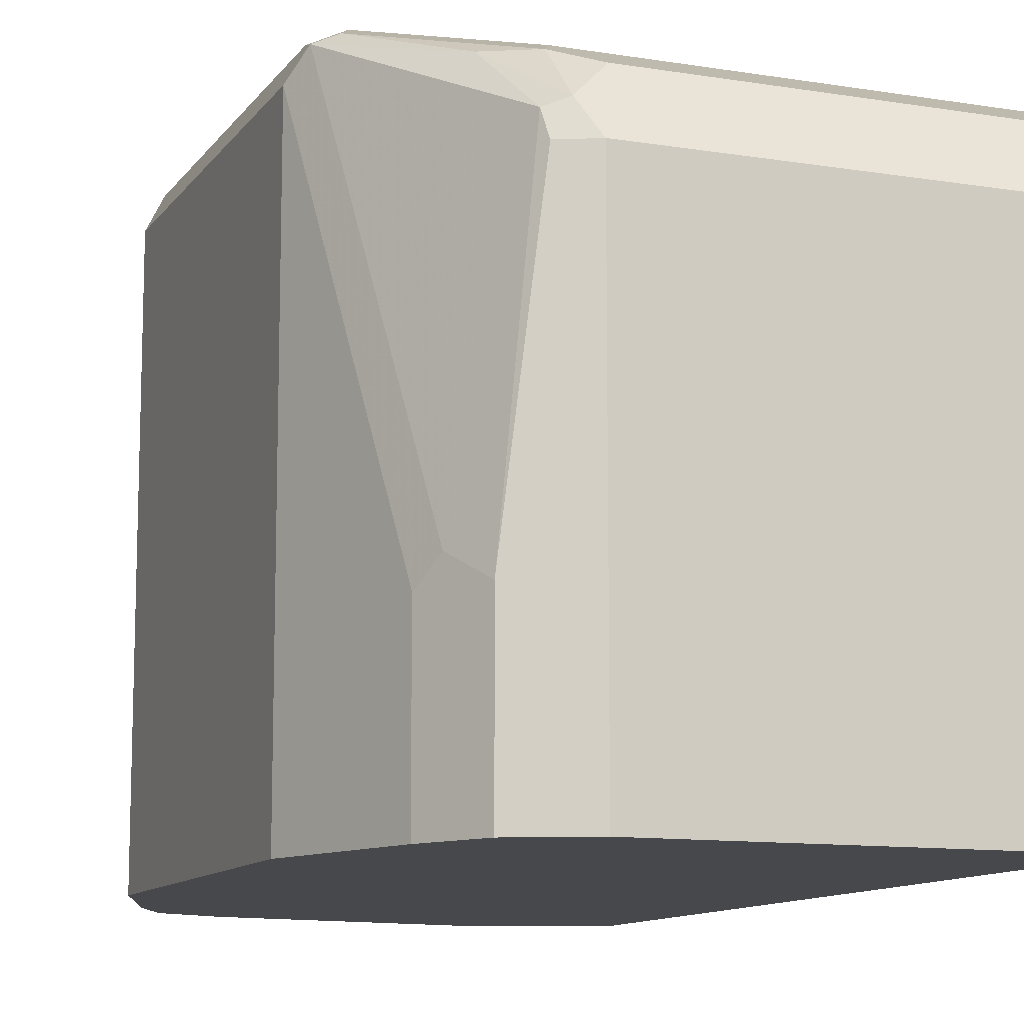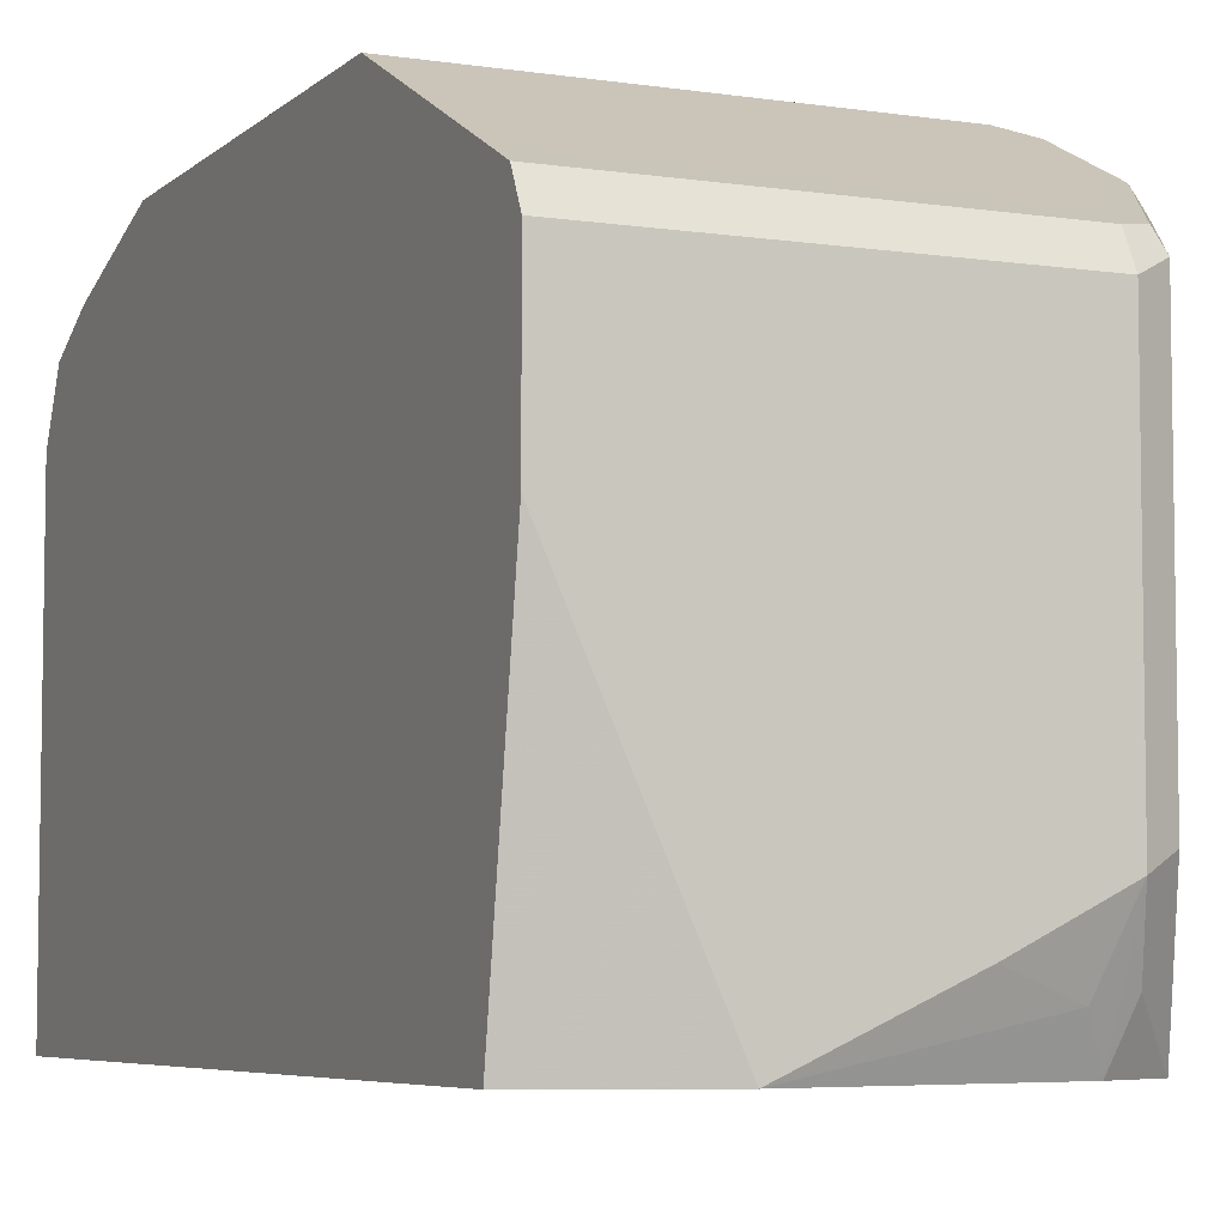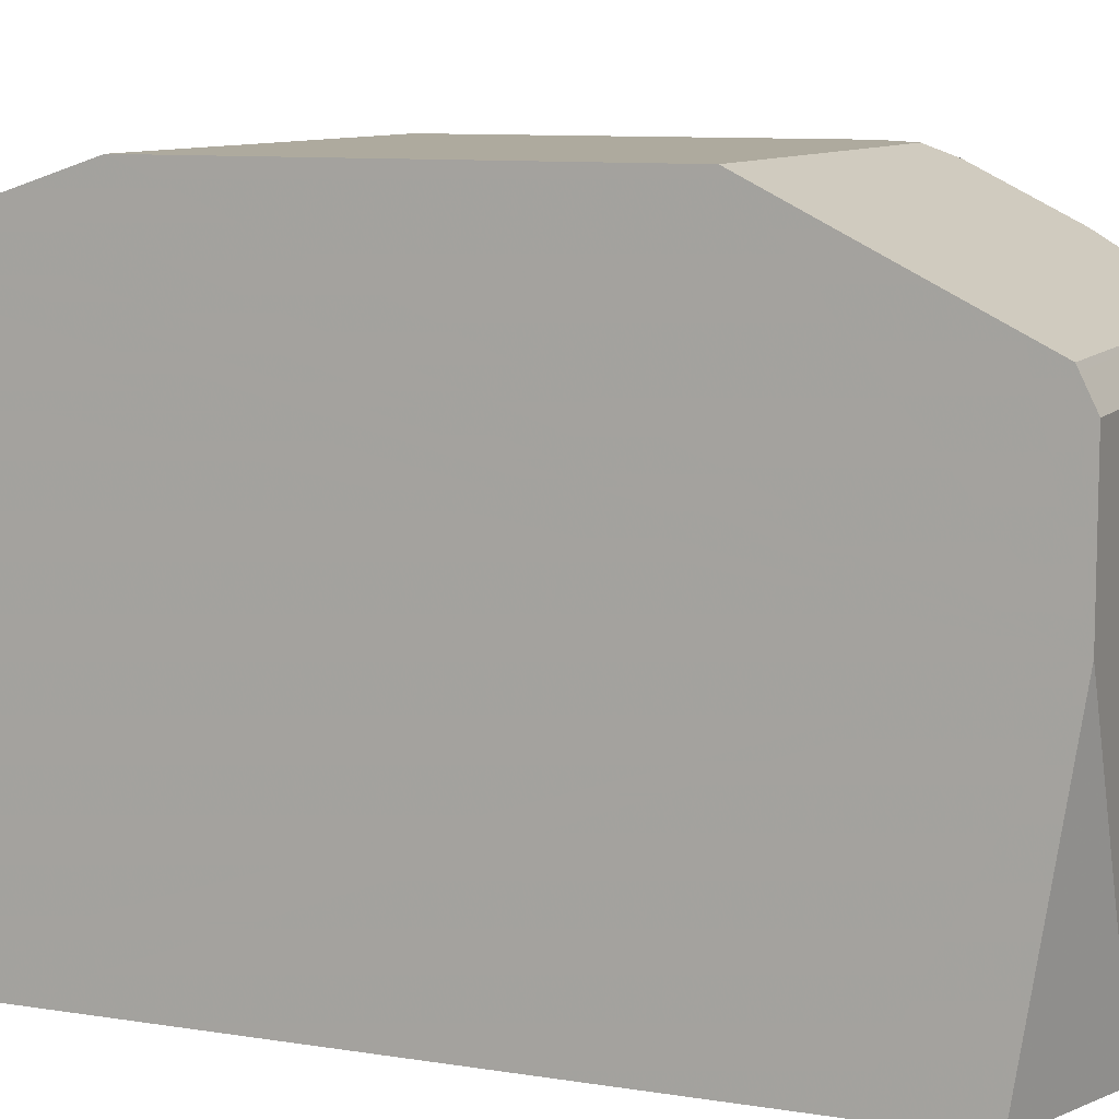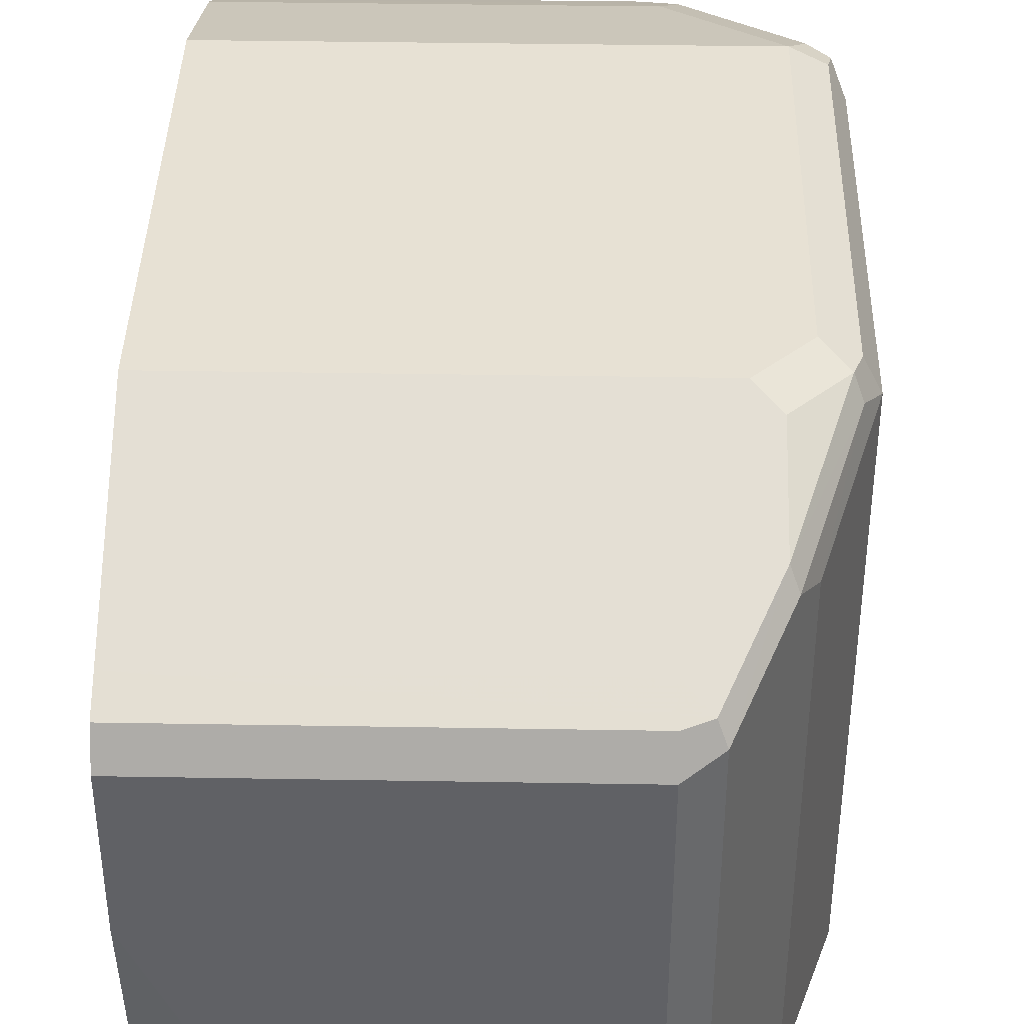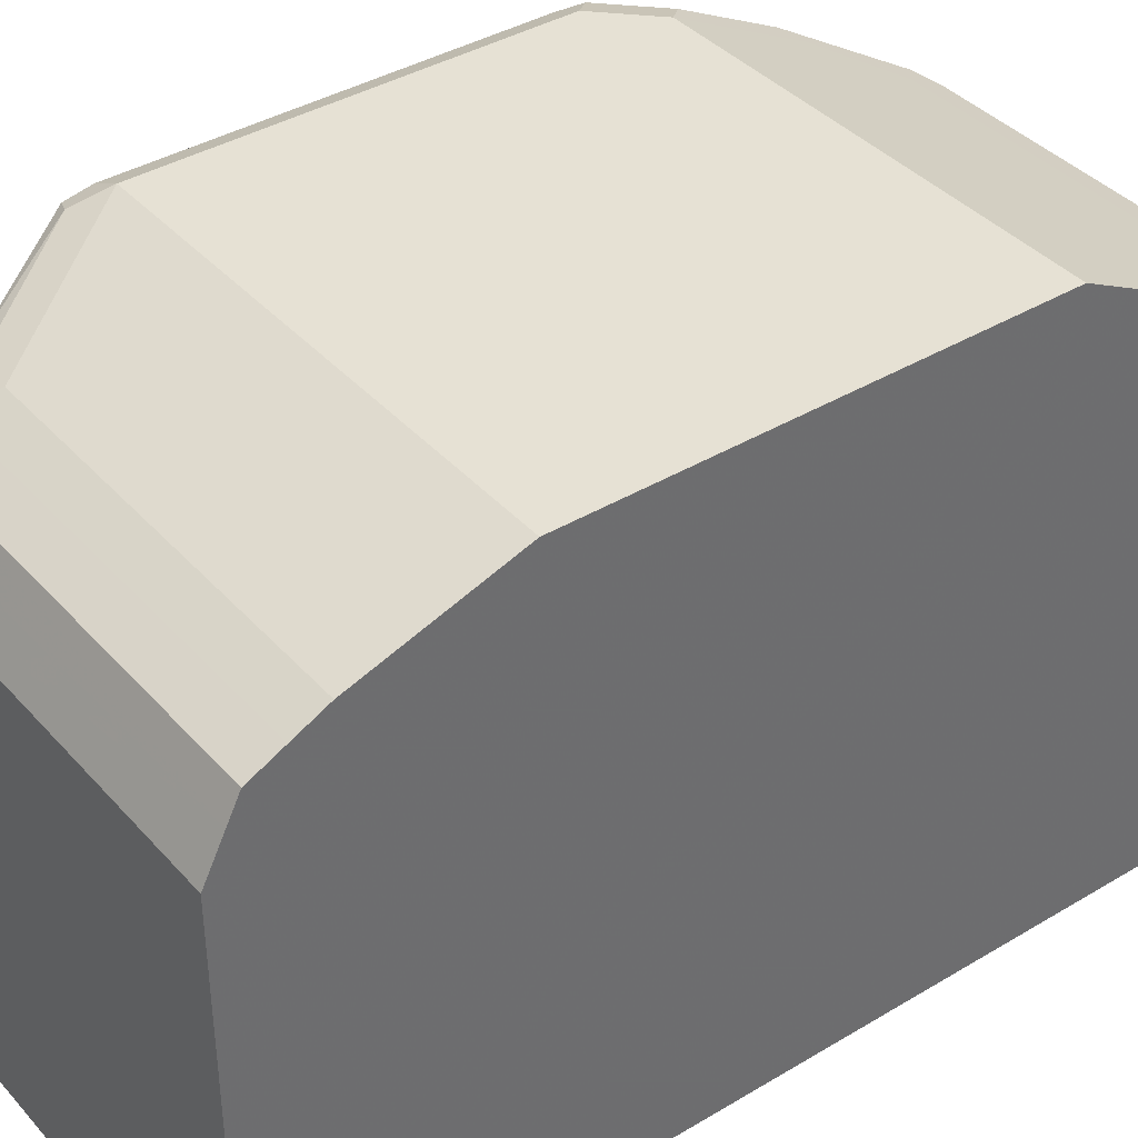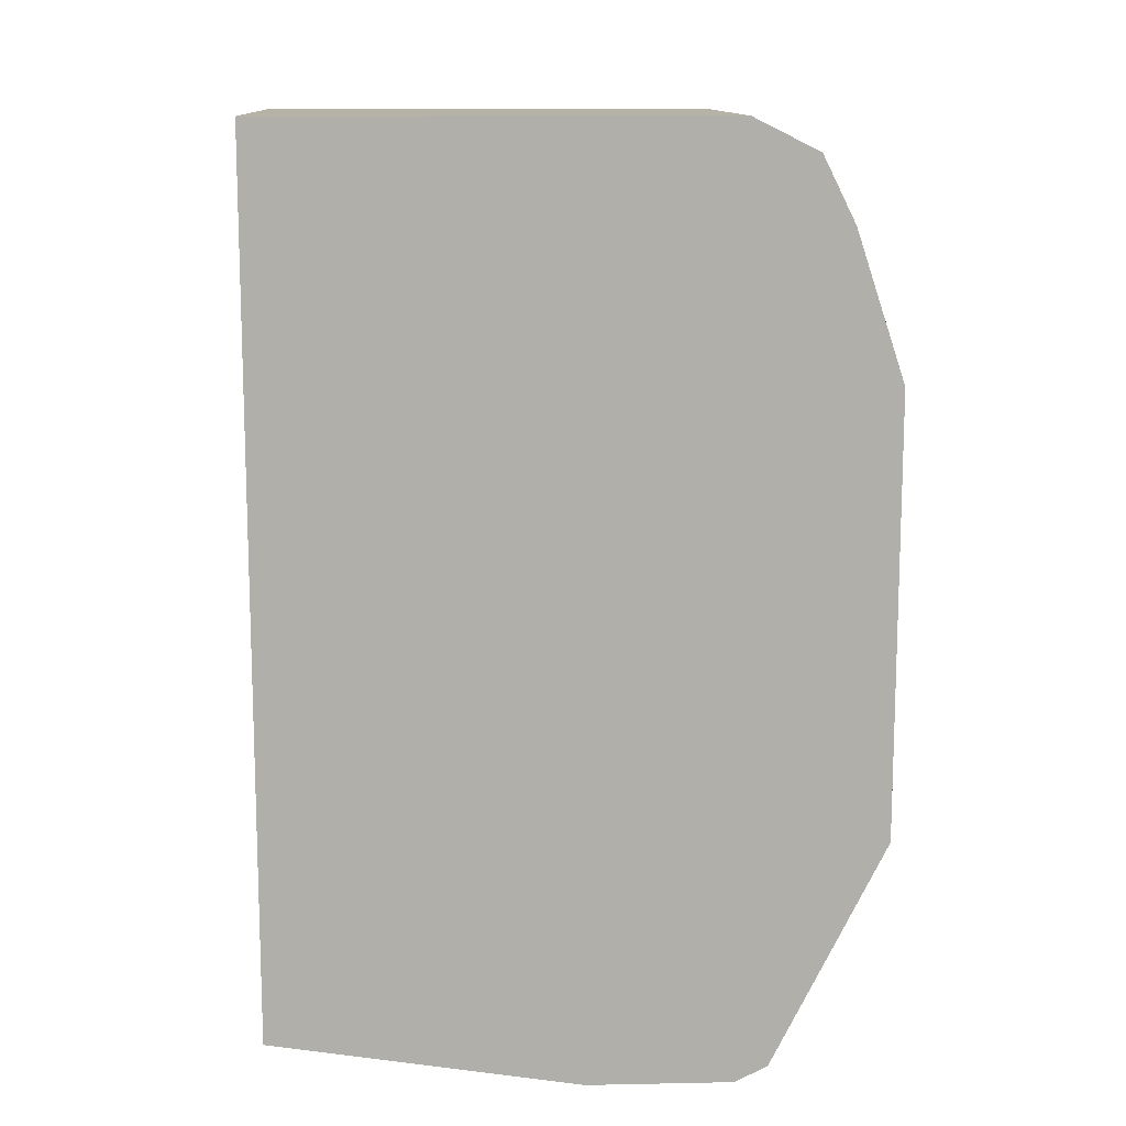
<metadata>
{"format":"obj","ext":"obj","renderer":"f3d","projection":"perspective","resolution":1024,"background":"white","views":[{"elev":-11.3,"azim":-21.6,"up":"+Y"},{"elev":-5.9,"azim":155.5,"up":"+Y"},{"elev":9.3,"azim":113.1,"up":"+Y"},{"elev":39.5,"azim":-178.8,"up":"+Y"},{"elev":39.0,"azim":53.1,"up":"+Y"},{"elev":12.3,"azim":87.3,"up":"+Z"}]}
</metadata>
<code>
v -0.3802 0.6089 -0.181
v -0.4616 0.6245 -0.172
v -0.4345 0.6336 -0.181
v -0.3292 0.7241 -0.181
v -0.3292 0.6089 -0.1629
v -0.4707 0.6089 -0.1629
v -0.4707 0.6517 -0.181
v -0.3292 0.7784 -0.181
v -0.3292 0.6089 0.1629
v -0.4827 0.6089 -0.1569
v -0.4767 0.6276 -0.1689
v -0.4948 0.6089 -0.1508
v -0.4827 0.6577 -0.175
v -0.4707 0.7784 -0.181
v -0.3292 0.7882 -0.1761
v -0.3292 0.7784 0.1629
v -0.4707 0.6089 0.1629
v -0.4937 0.6089 -0.1514
v -0.4953 0.6089 -0.1498
v -0.4827 0.7844 -0.175
v -0.4797 0.792 -0.172
v -0.4707 0.7905 -0.175
v -0.3292 0.7905 -0.175
v -0.4707 0.7784 0.1629
v -0.3292 0.7932 0.1555
v -0.475 0.6089 0.1607
v -0.5008 0.8025 -0.1388
v -0.5036 0.6089 -0.1332
v -0.4978 0.8101 -0.1357
v -0.4887 0.8086 -0.1388
v -0.4707 0.7965 -0.1629
v -0.3292 0.7965 -0.1629
v -0.4767 0.7905 0.1569
v -0.4842 0.7874 0.1539
v -0.4827 0.7784 0.1569
v -0.3292 0.8025 0.1508
v -0.4646 0.8025 0.1508
v -0.4948 0.6698 0.1508
v -0.4948 0.6089 0.1508
v -0.5069 0.7965 -0.1267
v -0.5189 0.8206 -0.08447
v -0.5069 0.6089 -0.1267
v -0.5159 0.8282 -0.08144
v -0.4978 0.8282 -0.09955
v -0.4887 0.8327 -0.09049
v -0.3292 0.8327 -0.09049
v -0.4767 0.8086 0.1388
v -0.491 0.8101 0.1267
v -0.5204 0.8236 0.08145
v -0.5023 0.8055 0.1176
v -0.5023 0.6788 0.1358
v -0.3292 0.8086 0.1388
v -0.5008 0.6698 0.1388
v -0.5008 0.6089 0.1388
v -0.5249 0.8146 -0.07238
v -0.5189 0.8267 -0.07238
v -0.5249 0.6089 -0.07238
v -0.5069 0.8327 -0.07238
v -0.3292 0.8327 0.07239
v -0.4707 0.8146 0.1267
v -0.5069 0.8327 0.07239
v -0.5129 0.8267 0.08448
v -0.5189 0.8267 0.07239
v -0.5249 0.8146 0.07239
v -0.5069 0.6698 0.1267
v -0.5069 0.6089 0.1267
v -0.3292 0.8146 0.1267
v -0.5249 0.6089 0.07239
f 34 48 49
f 33 47 48
f 33 48 34
f 34 38 35
f 34 49 50
f 38 54 39
f 34 51 38
f 36 52 47
f 36 47 37
f 38 51 53
f 38 53 54
f 40 42 57
f 34 50 51
f 33 37 47
f 29 43 44
f 30 46 32
f 25 36 37
f 40 57 55
f 25 37 33
f 26 35 38
f 26 38 39
f 27 28 40
f 30 32 31
f 27 40 41
f 28 42 40
f 29 41 43
f 29 44 45
f 29 45 30
f 64 66 65
f 30 45 46
f 27 41 29
f 40 55 41
f 49 63 64
f 41 56 43
f 24 35 26
f 64 68 66
f 61 63 62
f 59 60 67
f 59 61 60
f 56 61 58
f 56 63 61
f 55 63 56
f 55 64 63
f 55 68 64
f 55 57 68
f 51 54 53
f 51 66 54
f 51 65 66
f 41 55 56
f 49 51 50
f 49 64 65
f 49 62 63
f 48 62 49
f 47 62 48
f 47 61 62
f 47 60 61
f 47 67 60
f 47 52 67
f 45 59 46
f 45 61 59
f 45 58 61
f 44 58 45
f 43 58 44
f 43 56 58
f 49 65 51
f 24 34 35
f 14 22 15
f 24 25 33
f 4 46 59
f 4 32 46
f 4 23 32
f 4 15 23
f 4 8 15
f 2 6 7
f 2 7 3
f 1 6 2
f 1 10 6
f 1 12 18
f 1 19 12
f 1 28 19
f 1 42 28
f 1 57 42
f 1 68 57
f 1 66 68
f 1 54 66
f 1 39 54
f 1 26 39
f 1 17 26
f 1 9 17
f 1 5 9
f 1 4 5
f 1 8 4
f 1 14 8
f 1 7 14
f 1 3 7
f 1 2 3
f 24 33 34
f 4 59 67
f 4 67 52
f 1 18 10
f 4 36 25
f 21 29 30
f 21 23 22
f 21 32 23
f 4 52 36
f 21 30 31
f 20 29 21
f 20 27 29
f 19 28 27
f 19 27 20
f 17 24 26
f 16 25 24
f 15 22 23
f 14 21 22
f 14 20 21
f 13 19 20
f 21 31 32
f 11 18 12
f 4 16 9
f 4 9 5
f 6 10 11
f 12 19 13
f 7 11 12
f 7 12 13
f 6 11 7
f 7 20 14
f 8 14 15
f 4 25 16
f 9 16 24
f 9 24 17
f 10 18 11
f 7 13 20

</code>
